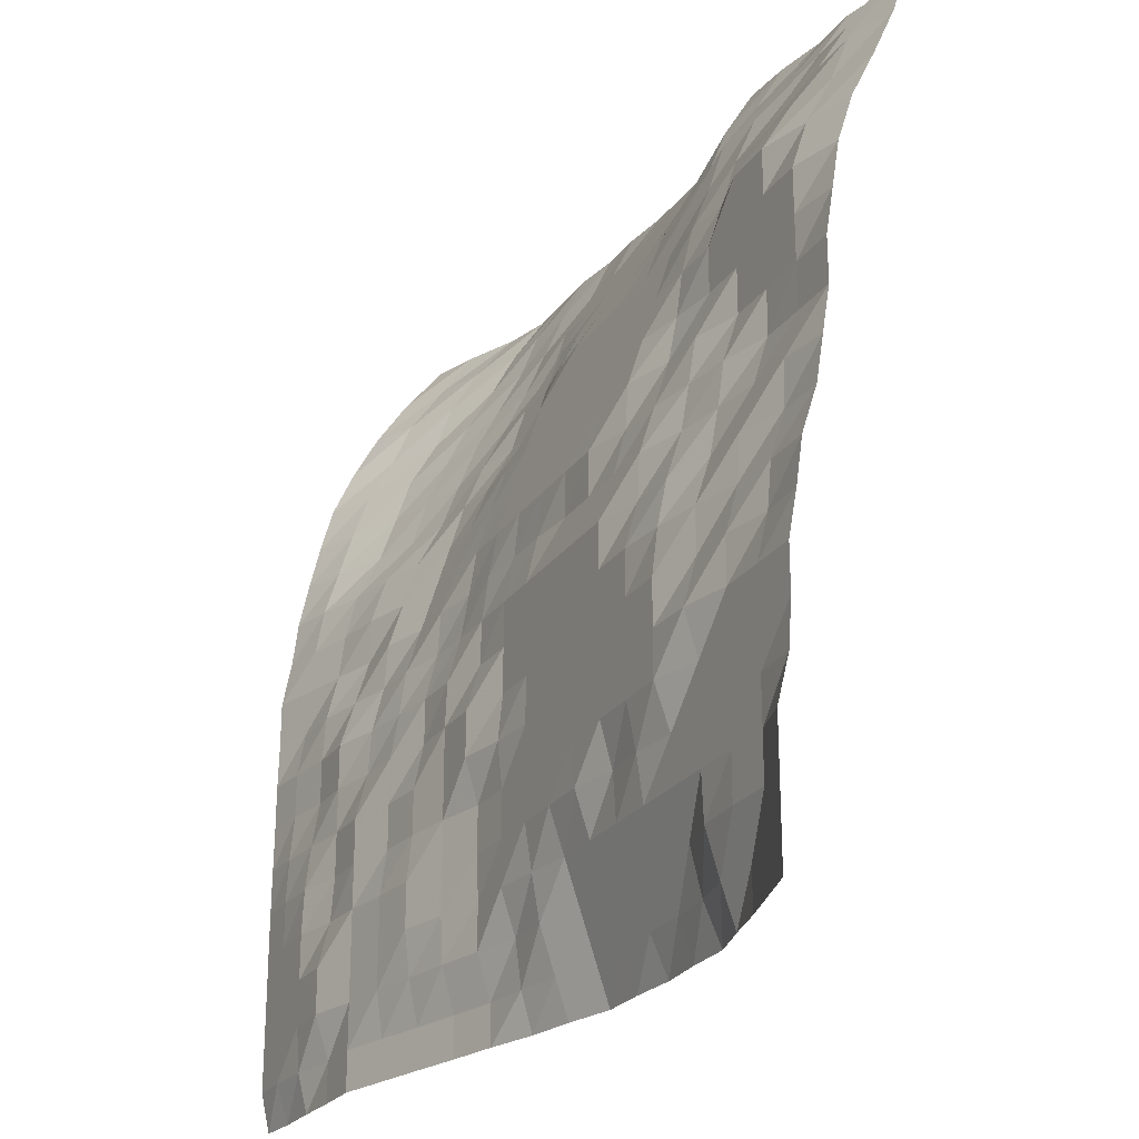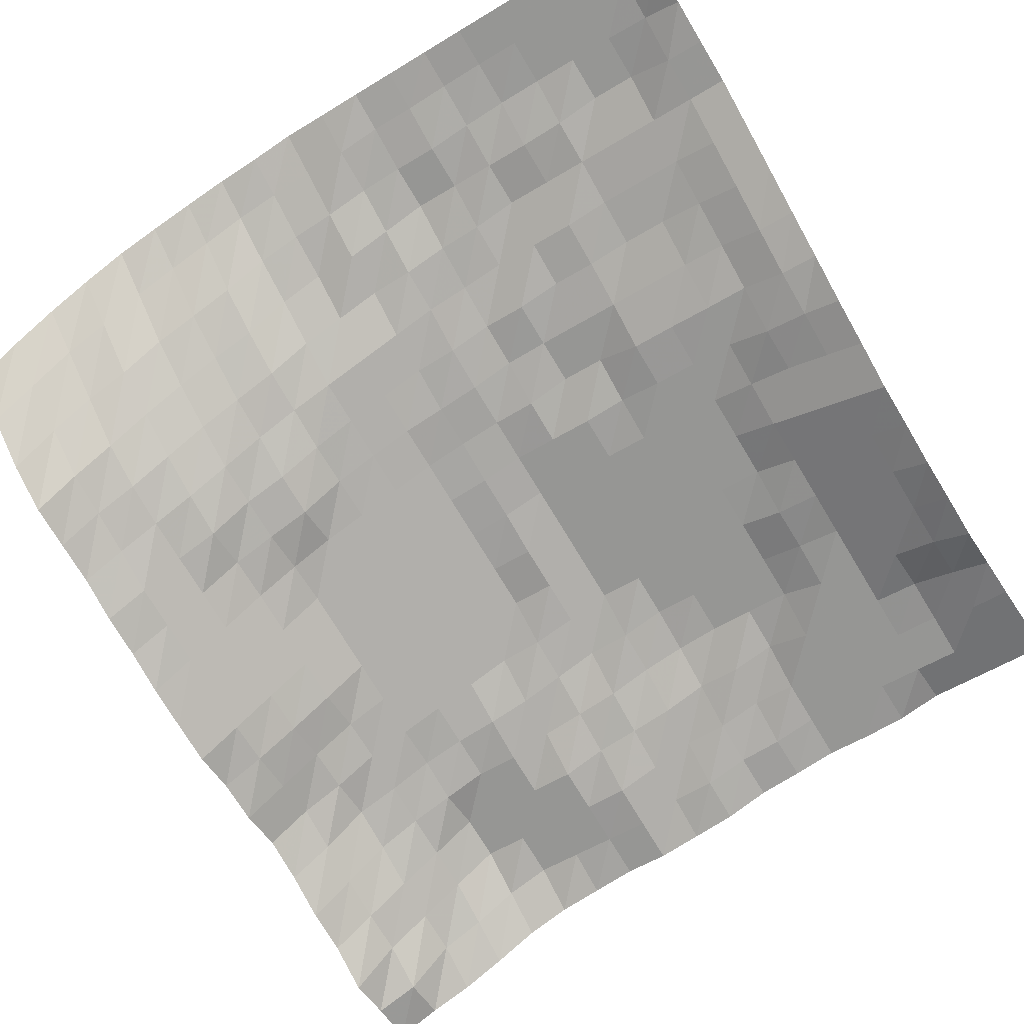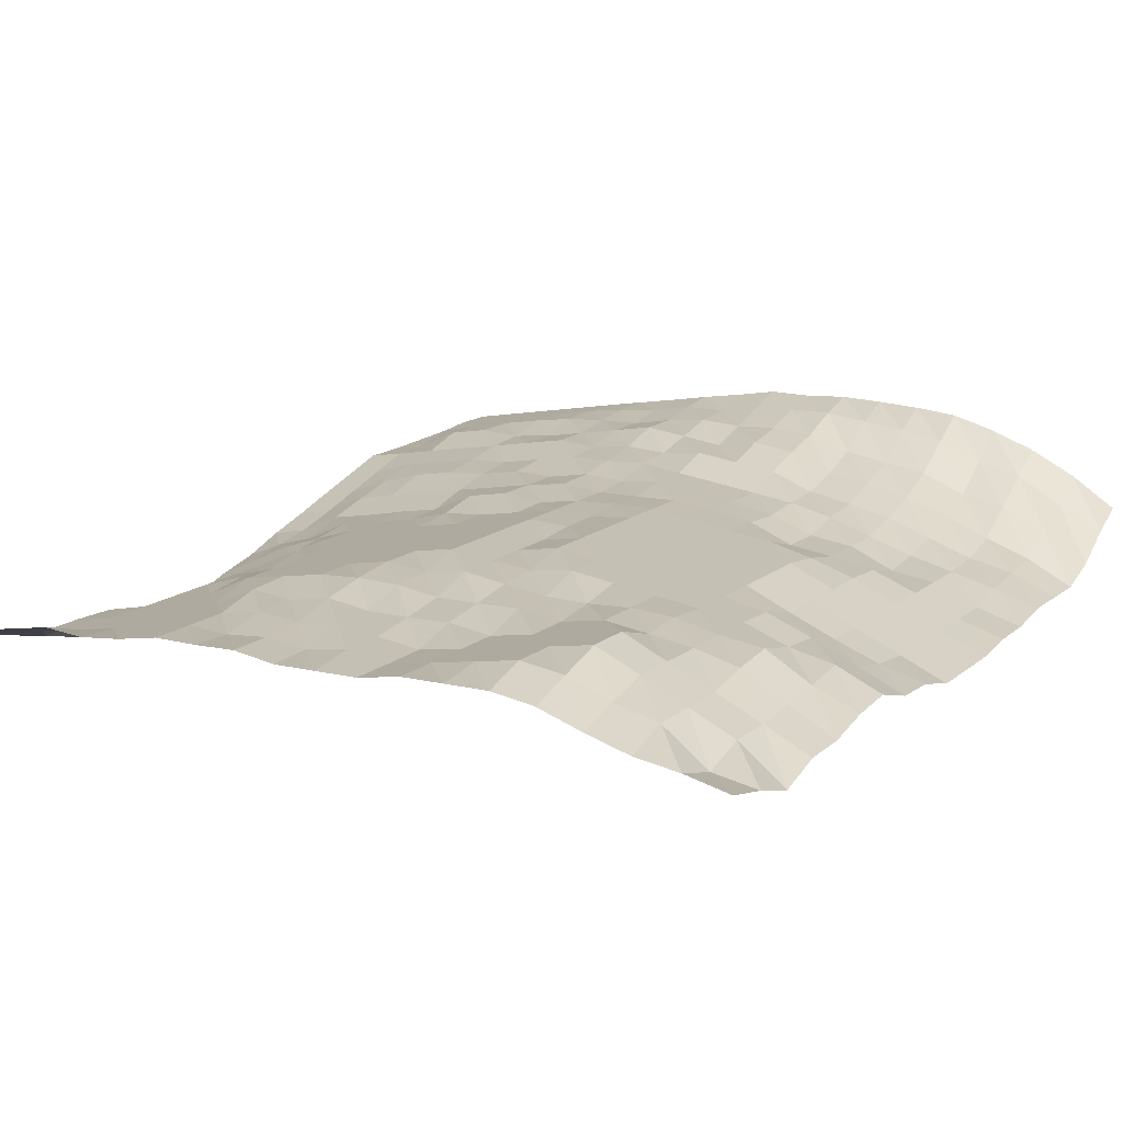
<metadata>
{"format":"obj","ext":"obj","renderer":"f3d","projection":"perspective","resolution":1024,"background":"white","views":[{"elev":-24.7,"azim":-100.1,"up":"+Z"},{"elev":-55.5,"azim":122.7,"up":"+Y"},{"elev":-4.7,"azim":-57.6,"up":"+Y"}]}
</metadata>
<code>
o terrain_27_-28_Plane.011
v -16.1 -3.641 -14.42
v -16.1 -3.641 -12.73
v -16.1 -3.641 -11.03
v -16.1 -4.032 -9.335
v -16.1 -4.143 -7.64
v -16.1 -4.143 -5.944
v -16.1 -4.425 -4.249
v -16.1 -4.645 -2.554
v -16.1 -5.147 -0.8582
v -16.1 -5.398 0.8371
v -16.1 -5.649 2.532
v -16.1 -5.649 4.228
v -16.1 -5.9 5.923
v -16.1 -6.151 7.619
v -16.1 -6.653 9.314
v -16.1 -7.445 11.01
v -16.1 -8.159 12.7
v -16.1 -8.661 14.4
v -14.4 -8.621 14.4
v -14.4 -7.155 12.7
v -14.4 -6.512 11.01
v -14.4 -5.649 9.314
v -14.4 -5.147 7.619
v -14.4 -5.147 5.923
v -14.4 -5.147 4.228
v -14.4 -5.147 2.532
v -14.4 -4.645 0.8371
v -14.4 -4.601 -0.8583
v -14.4 -4.143 -2.554
v -14.4 -4.002 -4.249
v -14.4 -3.641 -5.944
v -14.4 -3.641 -7.64
v -14.4 -3.641 -9.335
v -14.4 -3.641 -11.03
v -14.4 -3.641 -12.73
v -14.4 -3.641 -14.42
v -12.7 -7.657 14.4
v -12.7 -6.651 12.7
v -12.7 -5.622 11.01
v -12.7 -4.645 9.314
v -12.7 -4.645 7.619
v -12.7 -4.645 5.923
v -12.7 -4.645 4.228
v -12.7 -4.621 2.532
v -12.7 -4.143 0.8371
v -12.7 -3.641 -0.8583
v -12.7 -3.564 -2.554
v -12.7 -3.139 -4.249
v -12.7 -3.139 -5.944
v -12.7 -3.139 -7.64
v -12.7 -3.139 -9.335
v -12.7 -3.139 -11.03
v -12.7 -3.139 -12.73
v -12.7 -3.641 -14.42
v -11.01 -7.155 14.4
v -11.01 -6.124 12.7
v -11.01 -5.147 11.01
v -11.01 -4.143 9.314
v -11.01 -4.143 7.619
v -11.01 -4.143 5.923
v -11.01 -4.143 4.228
v -11.01 -3.641 2.532
v -11.01 -3.415 0.8371
v -11.01 -3.139 -0.8583
v -11.01 -2.637 -2.554
v -11.01 -2.637 -4.249
v -11.01 -2.213 -5.944
v -11.01 -2.637 -7.64
v -11.01 -2.637 -9.335
v -11.01 -2.637 -11.03
v -11.01 -2.698 -12.73
v -11.01 -3.139 -14.42
v -9.314 -6.512 14.4
v -9.314 -5.323 12.7
v -9.314 -4.645 11.01
v -9.314 -4.143 9.314
v -9.314 -3.641 7.619
v -9.314 -3.641 5.923
v -9.314 -3.145 4.228
v -9.314 -2.903 2.532
v -9.314 -2.637 0.8371
v -9.314 -2.135 -0.8583
v -9.314 -1.821 -2.554
v -9.314 -1.633 -4.249
v -9.314 -1.633 -5.944
v -9.314 -1.633 -7.64
v -9.314 -2.135 -9.335
v -9.314 -2.135 -11.03
v -9.314 -2.637 -12.73
v -9.314 -3.003 -14.42
v -7.619 -5.863 14.4
v -7.619 -4.645 12.7
v -7.619 -4.143 11.01
v -7.619 -3.513 9.314
v -7.619 -3.139 7.619
v -7.619 -2.935 5.923
v -7.619 -2.637 4.228
v -7.619 -2.135 2.532
v -7.619 -1.633 0.8371
v -7.619 -1.569 -0.8583
v -7.619 -1.131 -2.554
v -7.619 -1.131 -4.249
v -7.619 -1.131 -5.944
v -7.619 -1.131 -7.64
v -7.619 -1.429 -9.335
v -7.619 -1.633 -11.03
v -7.619 -2.135 -12.73
v -7.619 -2.637 -14.42
v -5.923 -5.147 14.4
v -5.923 -4.525 12.7
v -5.923 -3.641 11.01
v -5.923 -3.139 9.314
v -5.923 -2.637 7.619
v -5.923 -2.135 5.923
v -5.923 -1.633 4.228
v -5.923 -1.538 2.532
v -5.923 -1.131 0.8371
v -5.923 -0.6293 -0.8583
v -5.923 -0.6293 -2.554
v -5.923 -0.6293 -4.249
v -5.923 -0.6293 -5.944
v -5.923 -0.6293 -7.64
v -5.923 -1.036 -9.335
v -5.923 -1.131 -11.03
v -5.923 -1.633 -12.73
v -5.923 -2.135 -14.42
v -4.228 -5.147 14.4
v -4.228 -4.143 12.7
v -4.228 -3.23 11.01
v -4.228 -2.637 9.314
v -4.228 -2.135 7.619
v -4.228 -1.633 5.923
v -4.228 -1.131 4.228
v -4.228 -0.633 2.532
v -4.228 -0.6293 0.8371
v -4.228 -0.1273 -0.8583
v -4.228 -0.1273 -2.554
v -4.228 -0.1273 -4.249
v -4.228 -0.1273 -5.944
v -4.228 -0.1273 -7.64
v -4.228 -0.1423 -9.335
v -4.228 -0.6293 -11.03
v -4.228 -1.131 -12.73
v -4.228 -1.633 -14.42
v -2.532 -5.006 14.4
v -2.532 -4.111 12.7
v -2.532 -3.139 11.01
v -2.532 -2.135 9.314
v -2.532 -1.633 7.619
v -2.532 -1.131 5.923
v -2.532 -0.6293 4.228
v -2.532 -0.1273 2.532
v -2.532 -0.1273 0.8371
v -2.532 0.3746 -0.8583
v -2.532 0.3746 -2.554
v -2.532 0.3746 -4.249
v -2.532 0.3746 -5.944
v -2.532 0.3746 -7.64
v -2.532 0.3746 -9.335
v -2.532 -0.1273 -11.03
v -2.532 -0.6293 -12.73
v -2.532 -1.131 -14.42
v -0.8371 -4.645 14.4
v -0.8371 -3.641 12.7
v -0.8371 -2.637 11.01
v -0.8371 -1.633 9.314
v -0.8371 -1.131 7.619
v -0.8371 -0.6293 5.923
v -0.8371 -0.1273 4.228
v -0.8371 0.3746 2.532
v -0.8371 0.5173 0.8371
v -0.8371 0.8766 -0.8583
v -0.8371 0.8766 -2.554
v -0.8371 0.8766 -4.249
v -0.8371 0.8766 -5.944
v -0.8371 0.8766 -7.64
v -0.8371 0.8766 -9.335
v -0.8371 0.6414 -11.03
v -0.8371 0.3746 -12.73
v -0.8371 -0.1273 -14.42
v 0.8583 -4.143 14.4
v 0.8583 -3.139 12.7
v 0.8583 -2.135 11.01
v 0.8583 -1.131 9.314
v 0.8583 -0.6293 7.619
v 0.8583 -0.1273 5.923
v 0.8583 0.3746 4.228
v 0.8583 0.8766 2.532
v 0.8583 1.035 0.8371
v 0.8583 1.379 -0.8583
v 0.8583 1.379 -2.554
v 0.8583 1.379 -4.249
v 0.8583 1.536 -5.944
v 0.8583 1.379 -7.64
v 0.8583 1.379 -9.335
v 0.8583 1.379 -11.03
v 0.8583 0.8766 -12.73
v 0.8583 0.6818 -14.42
v 2.554 -3.641 14.4
v 2.554 -2.637 12.7
v 2.554 -1.633 11.01
v 2.554 -0.8171 9.314
v 2.554 -0.1273 7.619
v 2.554 0.3746 5.923
v 2.554 0.8766 4.228
v 2.554 1.379 2.532
v 2.554 1.669 0.8371
v 2.554 1.881 -0.8583
v 2.554 1.929 -2.554
v 2.554 2.382 -4.249
v 2.554 2.382 -5.944
v 2.554 1.929 -7.64
v 2.554 1.929 -9.335
v 2.554 1.881 -11.03
v 2.554 1.881 -12.73
v 2.554 1.427 -14.42
v 4.249 -3.139 14.4
v 4.249 -2.135 12.7
v 4.249 -1.209 11.01
v 4.249 -0.6293 9.314
v 4.249 -0.1273 7.619
v 4.249 0.8267 5.923
v 4.249 1.377 4.228
v 4.249 1.865 2.532
v 4.249 2.115 0.8371
v 4.249 2.382 -0.8583
v 4.249 2.823 -2.554
v 4.249 2.884 -4.249
v 4.249 2.884 -5.944
v 4.249 2.884 -7.64
v 4.249 2.884 -9.335
v 4.249 2.884 -11.03
v 4.249 2.823 -12.73
v 4.249 2.382 -14.42
v 5.944 -2.637 14.4
v 5.944 -1.633 12.7
v 5.944 -1.131 11.01
v 5.944 -0.1273 9.314
v 5.944 0.3746 7.619
v 5.944 1.24 5.923
v 5.944 1.875 4.228
v 5.944 2.382 2.532
v 5.944 2.884 0.8371
v 5.944 2.989 -0.8583
v 5.944 3.386 -2.554
v 5.944 3.386 -4.249
v 5.944 3.717 -5.944
v 5.944 3.717 -7.64
v 5.944 3.888 -9.335
v 5.944 3.888 -11.03
v 5.944 3.717 -12.73
v 5.944 3.386 -14.42
v 7.64 -1.835 14.4
v 7.64 -1.131 12.7
v 7.64 -0.4426 11.01
v 7.64 0.3746 9.314
v 7.64 1.212 7.619
v 7.64 1.881 5.923
v 7.64 2.382 4.228
v 7.64 2.884 2.532
v 7.64 3.386 0.8371
v 7.64 3.888 -0.8583
v 7.64 4.109 -2.554
v 7.64 4.39 -4.249
v 7.64 4.39 -5.944
v 7.64 4.39 -7.64
v 7.64 4.611 -9.335
v 7.64 4.611 -11.03
v 7.64 4.611 -12.73
v 7.64 4.39 -14.42
v 9.335 -1.131 14.4
v 9.335 -0.4933 12.7
v 9.335 0.3746 11.01
v 9.335 1.232 9.314
v 9.335 1.881 7.619
v 9.335 2.494 5.923
v 9.335 3.375 4.228
v 9.335 3.888 2.532
v 9.335 4.39 0.8371
v 9.335 4.502 -0.8583
v 9.335 4.892 -2.554
v 9.335 5.004 -4.249
v 9.335 5.394 -5.944
v 9.335 5.394 -7.64
v 9.335 5.394 -9.335
v 9.335 5.394 -11.03
v 9.335 5.394 -12.73
v 9.335 5.394 -14.42
v 11.03 -0.4868 14.4
v 11.03 0.4078 12.7
v 11.03 1.379 11.01
v 11.03 2.195 9.314
v 11.03 2.884 7.619
v 11.03 3.388 5.923
v 11.03 4.375 4.228
v 11.03 4.892 2.532
v 11.03 4.894 0.8371
v 11.03 5.394 -0.8583
v 11.03 5.896 -2.554
v 11.03 5.896 -4.249
v 11.03 5.896 -5.944
v 11.03 5.898 -7.64
v 11.03 6.009 -9.335
v 11.03 6.398 -11.03
v 11.03 6.398 -12.73
v 11.03 5.898 -14.42
v 12.73 0.799 14.4
v 12.73 1.779 12.7
v 12.73 2.382 11.01
v 12.73 3.346 9.314
v 12.73 3.888 7.619
v 12.73 4.465 5.923
v 12.73 5.286 4.228
v 12.73 5.69 2.532
v 12.73 5.896 0.8371
v 12.73 6.29 -0.8583
v 12.73 6.398 -2.554
v 12.73 6.398 -4.249
v 12.73 6.658 -5.944
v 12.73 6.84 -7.64
v 12.73 6.9 -9.335
v 12.73 6.9 -11.03
v 12.73 6.9 -12.73
v 12.73 6.792 -14.42
v 14.42 1.961 14.4
v 14.42 3.169 12.7
v 14.42 3.888 11.01
v 14.42 4.811 9.314
v 14.42 5.394 7.619
v 14.42 5.896 5.923
v 14.42 6.398 4.228
v 14.42 6.682 2.532
v 14.42 6.9 0.8371
v 14.42 6.9 -0.8583
v 14.42 7.184 -2.554
v 14.42 7.184 -4.249
v 14.42 7.328 -5.944
v 14.42 7.402 -7.64
v 14.42 7.402 -9.335
v 14.42 7.402 -11.03
v 14.42 7.402 -12.73
v 14.42 7.402 -14.42
v 15.9 3.251 14.4
v 15.9 4.408 12.7
v 15.9 5.335 11.01
v 15.9 6.093 9.314
v 15.9 6.542 7.619
v 15.9 6.927 5.923
v 15.9 7.277 4.228
v 15.9 7.465 2.532
v 15.9 7.779 0.8371
v 15.9 7.779 -0.8583
v 15.9 7.814 -2.554
v 15.9 7.814 -4.249
v 15.9 7.832 -5.944
v 15.9 7.841 -7.64
v 15.9 7.841 -9.335
v 15.9 7.841 -11.03
v 15.9 7.841 -12.73
v 15.9 7.841 -14.42
v -14.4 -9.163 16.1
v -12.7 -9.163 16.1
v -11.01 -8.198 16.1
v -9.314 -7.657 16.1
v -7.619 -6.802 16.1
v -5.923 -6.151 16.1
v -4.228 -6.151 16.1
v -2.532 -5.711 16.1
v -0.8371 -5.649 16.1
v 0.8583 -5.147 16.1
v 2.554 -4.621 16.1
v 4.249 -3.923 16.1
v 5.944 -3.39 16.1
v 7.64 -2.637 16.1
v 9.335 -2.135 16.1
v 11.03 -1.632 16.1
v 12.73 -0.6293 16.1
v 14.42 0.7678 16.1
v 15.9 1.818 16.1
v -16.1 -9.288 16.1
v -16.1 -3.641 -15.9
v 15.9 7.536 -15.9
v 14.42 6.963 -15.9
v 12.73 6.447 -15.9
v 11.03 5.896 -15.9
v 9.335 5.394 -15.9
v 7.64 4.39 -15.9
v 5.944 3.386 -15.9
v 4.249 2.364 -15.9
v 2.554 1.385 -15.9
v 0.8583 0.3083 -15.9
v -0.8371 -0.5665 -15.9
v -2.532 -1.57 -15.9
v -4.228 -2.077 -15.9
v -5.923 -2.698 -15.9
v -7.619 -3.076 -15.9
v -9.314 -3.561 -15.9
v -11.01 -3.578 -15.9
v -12.7 -3.641 -15.9
v -14.4 -3.641 -15.9
f 380 361 19 18
f 18 19 20 17
f 17 20 21 16
f 16 21 22 15
f 15 22 23 14
f 14 23 24 13
f 13 24 25 12
f 12 25 26 11
f 11 26 27 10
f 10 27 28 9
f 9 28 29 8
f 8 29 30 7
f 7 30 31 6
f 6 31 32 5
f 5 32 33 4
f 4 33 34 3
f 3 34 35 2
f 2 35 36 1
f 361 362 37 19
f 19 37 38 20
f 20 38 39 21
f 21 39 40 22
f 22 40 41 23
f 23 41 42 24
f 24 42 43 25
f 25 43 44 26
f 26 44 45 27
f 27 45 46 28
f 28 46 47 29
f 29 47 48 30
f 30 48 49 31
f 31 49 50 32
f 32 50 51 33
f 33 51 52 34
f 34 52 53 35
f 35 53 54 36
f 362 363 55 37
f 37 55 56 38
f 38 56 57 39
f 39 57 58 40
f 40 58 59 41
f 41 59 60 42
f 42 60 61 43
f 43 61 62 44
f 44 62 63 45
f 45 63 64 46
f 46 64 65 47
f 47 65 66 48
f 48 66 67 49
f 49 67 68 50
f 50 68 69 51
f 51 69 70 52
f 52 70 71 53
f 53 71 72 54
f 363 364 73 55
f 55 73 74 56
f 56 74 75 57
f 57 75 76 58
f 58 76 77 59
f 59 77 78 60
f 60 78 79 61
f 61 79 80 62
f 62 80 81 63
f 63 81 82 64
f 64 82 83 65
f 65 83 84 66
f 66 84 85 67
f 67 85 86 68
f 68 86 87 69
f 69 87 88 70
f 70 88 89 71
f 71 89 90 72
f 364 365 91 73
f 73 91 92 74
f 74 92 93 75
f 75 93 94 76
f 76 94 95 77
f 77 95 96 78
f 78 96 97 79
f 79 97 98 80
f 80 98 99 81
f 81 99 100 82
f 82 100 101 83
f 83 101 102 84
f 84 102 103 85
f 85 103 104 86
f 86 104 105 87
f 87 105 106 88
f 88 106 107 89
f 89 107 108 90
f 365 366 109 91
f 91 109 110 92
f 92 110 111 93
f 93 111 112 94
f 94 112 113 95
f 95 113 114 96
f 96 114 115 97
f 97 115 116 98
f 98 116 117 99
f 99 117 118 100
f 100 118 119 101
f 101 119 120 102
f 102 120 121 103
f 103 121 122 104
f 104 122 123 105
f 105 123 124 106
f 106 124 125 107
f 107 125 126 108
f 366 367 127 109
f 109 127 128 110
f 110 128 129 111
f 111 129 130 112
f 112 130 131 113
f 113 131 132 114
f 114 132 133 115
f 115 133 134 116
f 116 134 135 117
f 117 135 136 118
f 118 136 137 119
f 119 137 138 120
f 120 138 139 121
f 121 139 140 122
f 122 140 141 123
f 123 141 142 124
f 124 142 143 125
f 125 143 144 126
f 367 368 145 127
f 127 145 146 128
f 128 146 147 129
f 129 147 148 130
f 130 148 149 131
f 131 149 150 132
f 132 150 151 133
f 133 151 152 134
f 134 152 153 135
f 135 153 154 136
f 136 154 155 137
f 137 155 156 138
f 138 156 157 139
f 139 157 158 140
f 140 158 159 141
f 141 159 160 142
f 142 160 161 143
f 143 161 162 144
f 368 369 163 145
f 145 163 164 146
f 146 164 165 147
f 147 165 166 148
f 148 166 167 149
f 149 167 168 150
f 150 168 169 151
f 151 169 170 152
f 152 170 171 153
f 153 171 172 154
f 154 172 173 155
f 155 173 174 156
f 156 174 175 157
f 157 175 176 158
f 158 176 177 159
f 159 177 178 160
f 160 178 179 161
f 161 179 180 162
f 369 370 181 163
f 163 181 182 164
f 164 182 183 165
f 165 183 184 166
f 166 184 185 167
f 167 185 186 168
f 168 186 187 169
f 169 187 188 170
f 170 188 189 171
f 171 189 190 172
f 172 190 191 173
f 173 191 192 174
f 174 192 193 175
f 175 193 194 176
f 176 194 195 177
f 177 195 196 178
f 178 196 197 179
f 179 197 198 180
f 370 371 199 181
f 181 199 200 182
f 182 200 201 183
f 183 201 202 184
f 184 202 203 185
f 185 203 204 186
f 186 204 205 187
f 187 205 206 188
f 188 206 207 189
f 189 207 208 190
f 190 208 209 191
f 191 209 210 192
f 192 210 211 193
f 193 211 212 194
f 194 212 213 195
f 195 213 214 196
f 196 214 215 197
f 197 215 216 198
f 371 372 217 199
f 199 217 218 200
f 200 218 219 201
f 201 219 220 202
f 202 220 221 203
f 203 221 222 204
f 204 222 223 205
f 205 223 224 206
f 206 224 225 207
f 207 225 226 208
f 208 226 227 209
f 209 227 228 210
f 210 228 229 211
f 211 229 230 212
f 212 230 231 213
f 213 231 232 214
f 214 232 233 215
f 215 233 234 216
f 372 373 235 217
f 217 235 236 218
f 218 236 237 219
f 219 237 238 220
f 220 238 239 221
f 221 239 240 222
f 222 240 241 223
f 223 241 242 224
f 224 242 243 225
f 225 243 244 226
f 226 244 245 227
f 227 245 246 228
f 228 246 247 229
f 229 247 248 230
f 230 248 249 231
f 231 249 250 232
f 232 250 251 233
f 233 251 252 234
f 373 374 253 235
f 235 253 254 236
f 236 254 255 237
f 237 255 256 238
f 238 256 257 239
f 239 257 258 240
f 240 258 259 241
f 241 259 260 242
f 242 260 261 243
f 243 261 262 244
f 244 262 263 245
f 245 263 264 246
f 246 264 265 247
f 247 265 266 248
f 248 266 267 249
f 249 267 268 250
f 250 268 269 251
f 251 269 270 252
f 374 375 271 253
f 253 271 272 254
f 254 272 273 255
f 255 273 274 256
f 256 274 275 257
f 257 275 276 258
f 258 276 277 259
f 259 277 278 260
f 260 278 279 261
f 261 279 280 262
f 262 280 281 263
f 263 281 282 264
f 264 282 283 265
f 265 283 284 266
f 266 284 285 267
f 267 285 286 268
f 268 286 287 269
f 269 287 288 270
f 375 376 289 271
f 271 289 290 272
f 272 290 291 273
f 273 291 292 274
f 274 292 293 275
f 275 293 294 276
f 276 294 295 277
f 277 295 296 278
f 278 296 297 279
f 279 297 298 280
f 280 298 299 281
f 281 299 300 282
f 282 300 301 283
f 283 301 302 284
f 284 302 303 285
f 285 303 304 286
f 286 304 305 287
f 287 305 306 288
f 376 377 307 289
f 289 307 308 290
f 290 308 309 291
f 291 309 310 292
f 292 310 311 293
f 293 311 312 294
f 294 312 313 295
f 295 313 314 296
f 296 314 315 297
f 297 315 316 298
f 298 316 317 299
f 299 317 318 300
f 300 318 319 301
f 301 319 320 302
f 302 320 321 303
f 303 321 322 304
f 304 322 323 305
f 305 323 324 306
f 377 378 325 307
f 307 325 326 308
f 308 326 327 309
f 309 327 328 310
f 310 328 329 311
f 311 329 330 312
f 312 330 331 313
f 313 331 332 314
f 314 332 333 315
f 315 333 334 316
f 316 334 335 317
f 317 335 336 318
f 318 336 337 319
f 319 337 338 320
f 320 338 339 321
f 321 339 340 322
f 322 340 341 323
f 323 341 342 324
f 341 359 360 342
f 340 358 359 341
f 339 357 358 340
f 338 356 357 339
f 337 355 356 338
f 336 354 355 337
f 335 353 354 336
f 334 352 353 335
f 333 351 352 334
f 332 350 351 333
f 331 349 350 332
f 330 348 349 331
f 329 347 348 330
f 328 346 347 329
f 327 345 346 328
f 326 344 345 327
f 325 343 344 326
f 378 379 343 325
f 342 360 382 383
f 324 342 383 384
f 306 324 384 385
f 288 306 385 386
f 270 288 386 387
f 252 270 387 388
f 234 252 388 389
f 216 234 389 390
f 198 216 390 391
f 180 198 391 392
f 162 180 392 393
f 144 162 393 394
f 126 144 394 395
f 108 126 395 396
f 90 108 396 397
f 72 90 397 398
f 54 72 398 399
f 36 54 399 400
f 1 36 400 381

</code>
